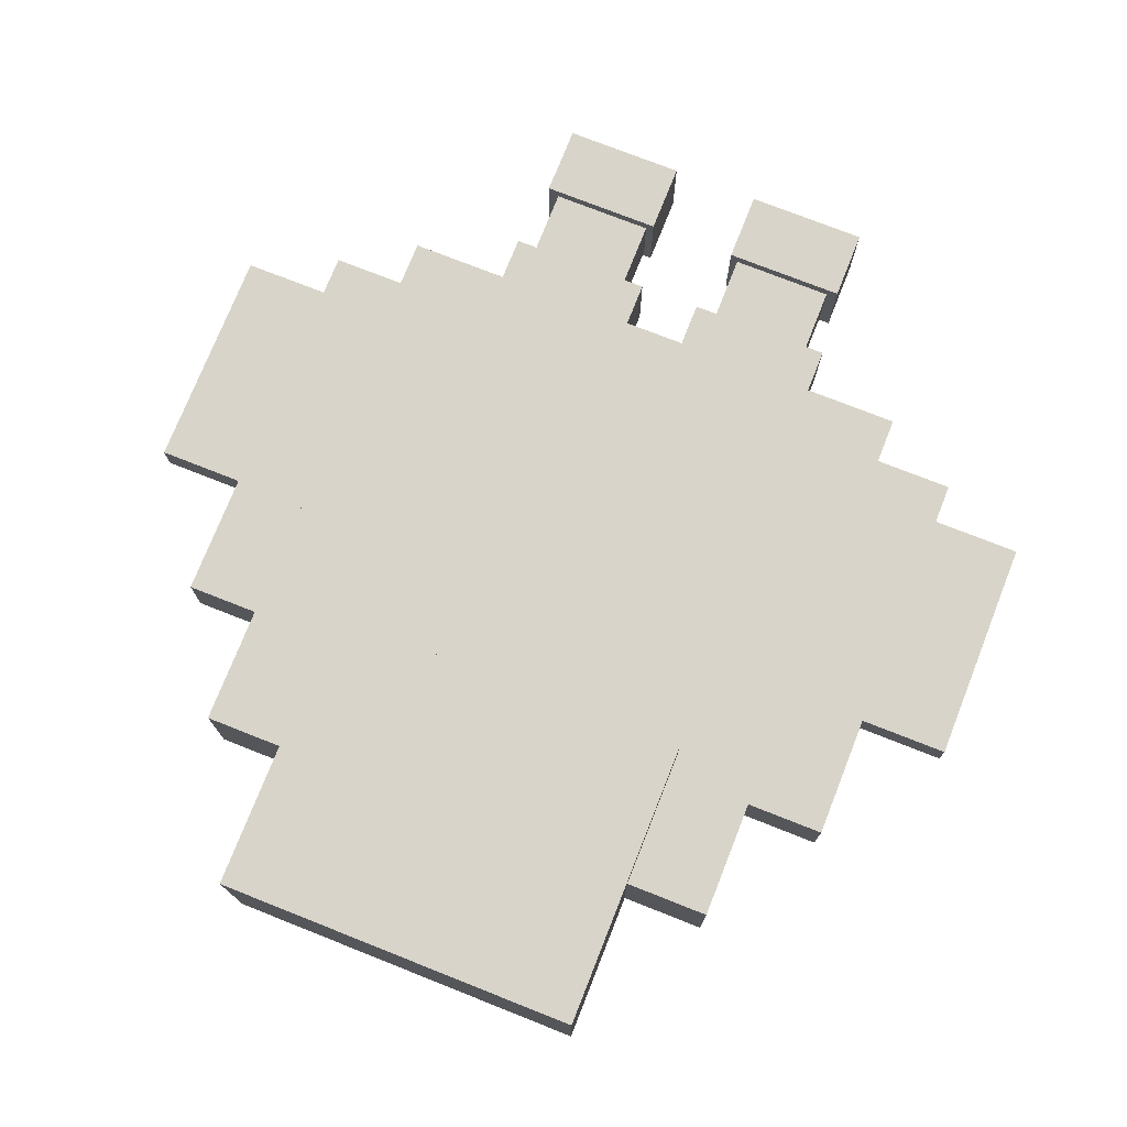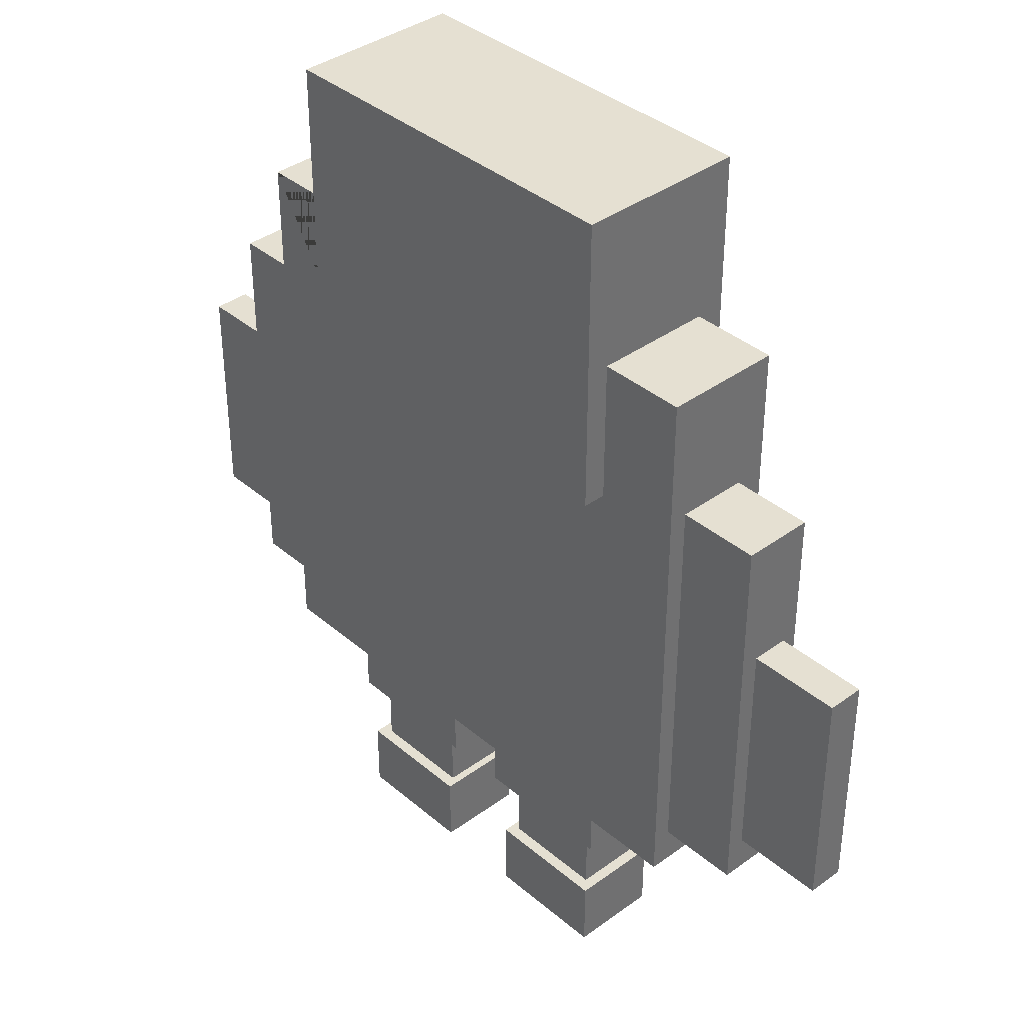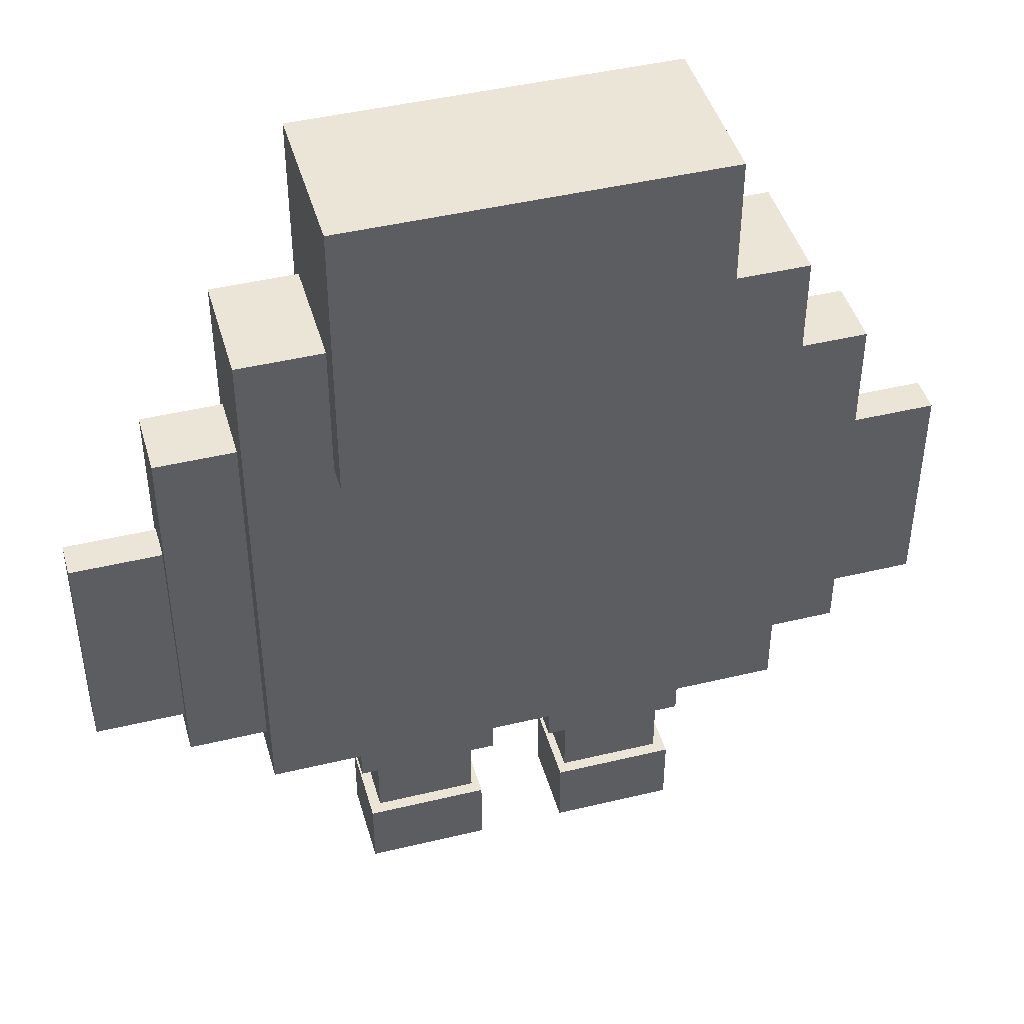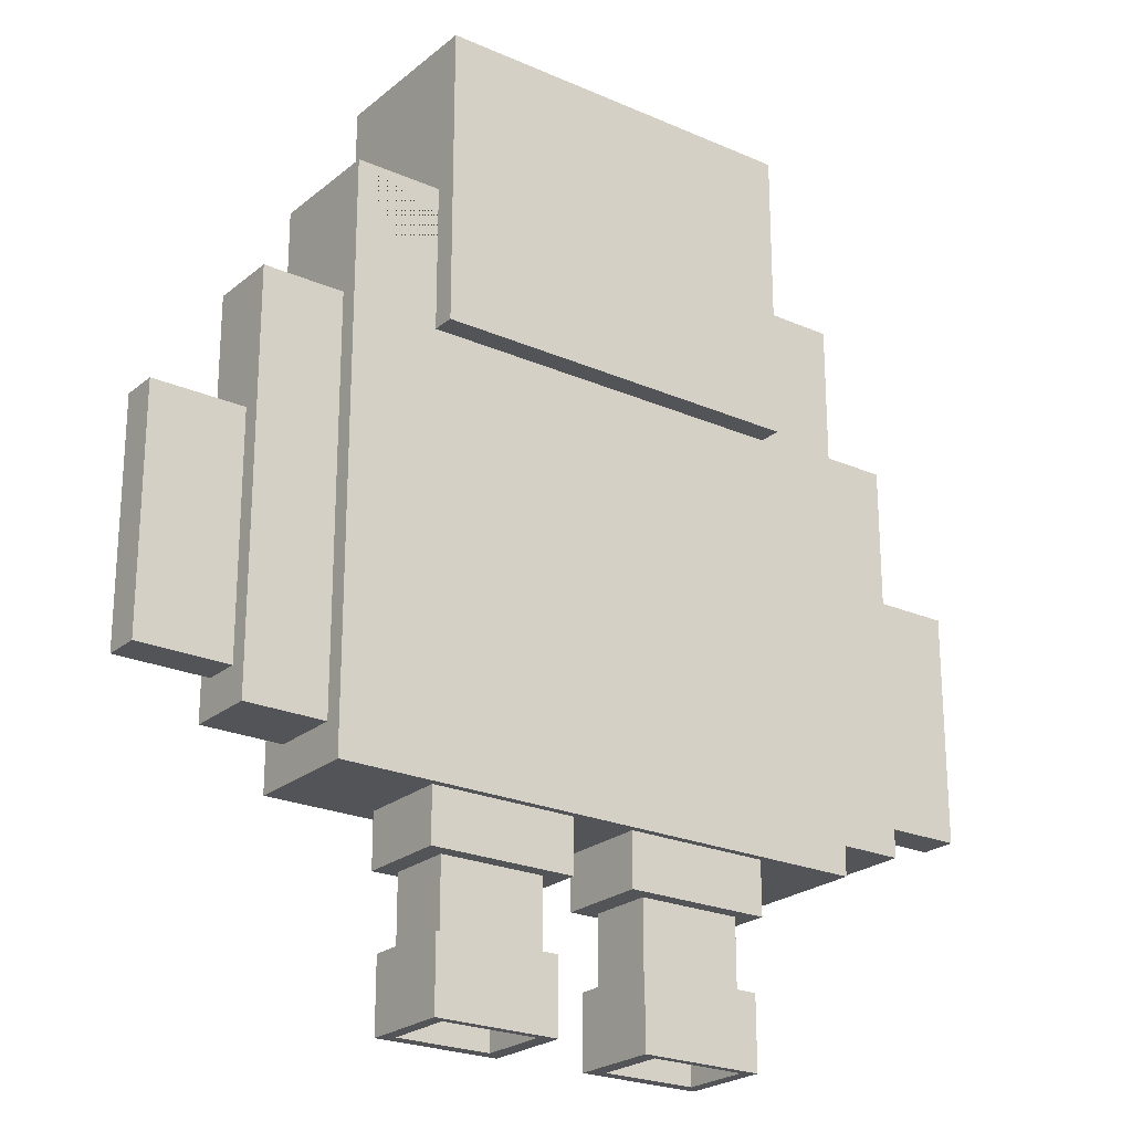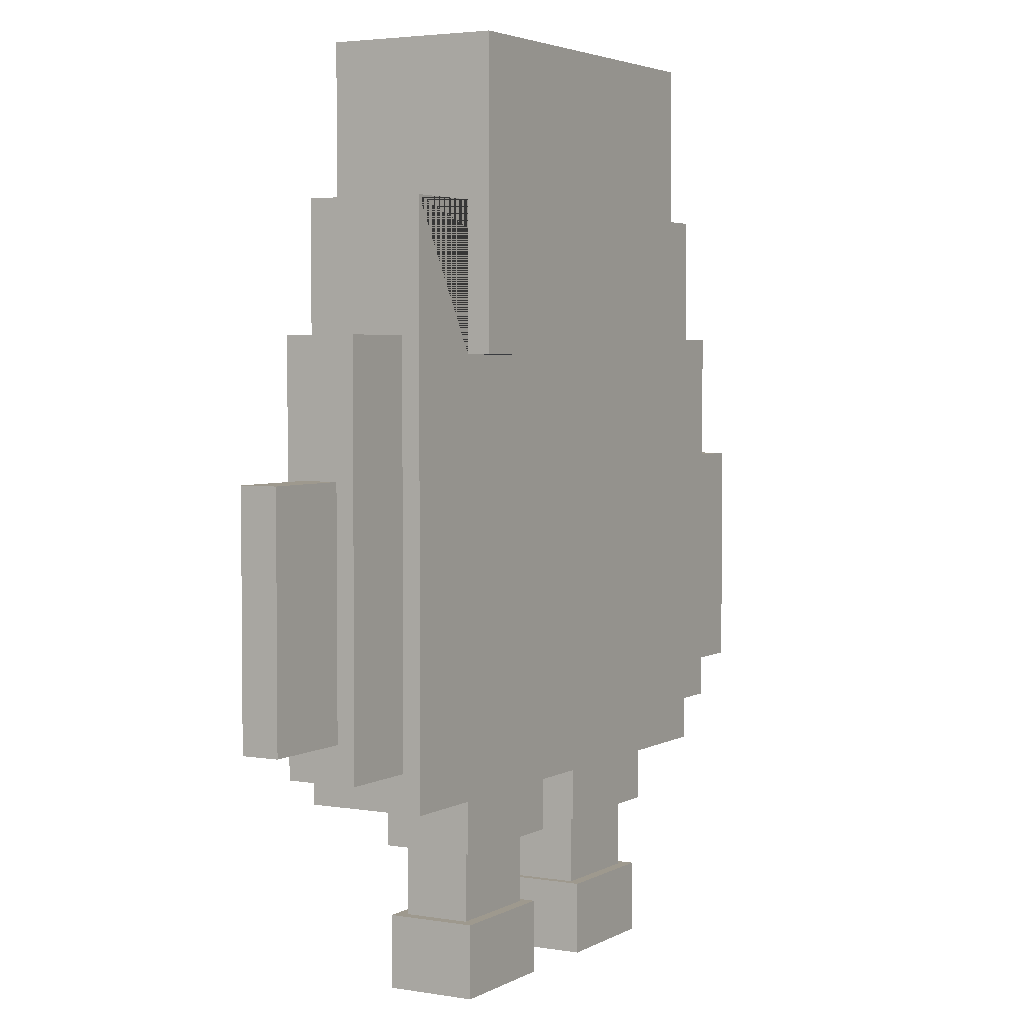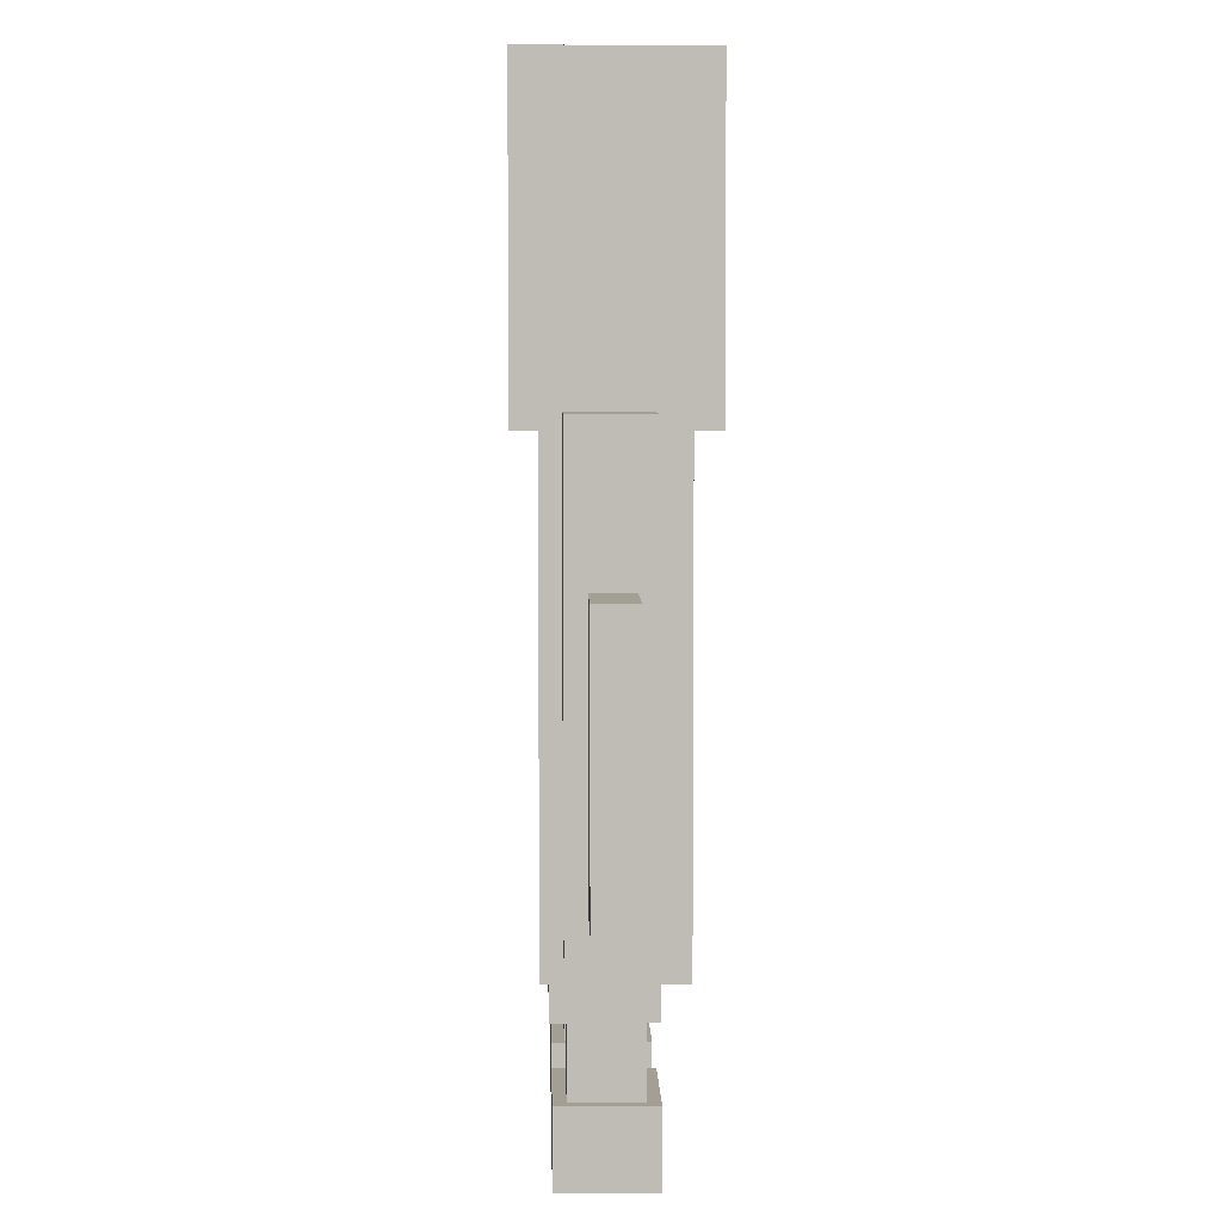
<metadata>
{"format":"obj","ext":"obj","renderer":"f3d","projection":"perspective","resolution":1024,"background":"white","views":[{"elev":74.9,"azim":21.6,"up":"+Y"},{"elev":37.8,"azim":47.1,"up":"+Z"},{"elev":44.4,"azim":164.3,"up":"+Z"},{"elev":-23.4,"azim":-36.5,"up":"+Z"},{"elev":3.5,"azim":-60.1,"up":"+Z"},{"elev":5.3,"azim":88.6,"up":"+Z"}]}
</metadata>
<code>
g Mesh1 Model
v -106 14.85 180.9
v -82.88 14.85 180.9
v -82.88 14.85 239.9
v -106 14.85 239.9
f 1 2 3 4
v -106 24.11 180.9
v -82.88 24.11 180.9
f 2 1 5 6
v -106 10.37 171.7
f 1 7 5
f 4 7 1
v -106 10.37 247.1
f 4 8 7
v -106 28.01 247.1
f 8 4 9
v -106 24.11 239.9
f 10 9 4
v -106 28.01 171.7
f 9 10 11
f 11 10 5
v -82.88 24.11 239.9
f 6 5 10 12
f 4 3 12 10
f 3 2 6 12
f 11 5 7
v -126.4 10.37 171.7
v -126.4 28.01 171.7
f 11 7 13 14
v -126.4 10.37 246.3
f 7 8 15 13
v -126.4 10.37 252.5
v -106 10.37 252.5
f 16 15 8 17
v -126.4 5.79 162.4
f 16 18 15
v -126.4 10.37 258.4
f 19 18 16
v -126.4 10.37 272.7
f 20 18 19
v -126.4 5.79 304.6
f 20 21 18
v -126.4 35.38 304.6
f 21 20 22
v -126.4 28.01 272.7
f 23 22 20
v -126.4 35.38 162.4
f 22 23 24
v -126.4 28.01 258.4
f 24 23 25
v -106 28.01 272.7
v -106 28.01 258.4
f 26 27 25 23
v -106 10.37 272.7
v -106 10.37 258.4
f 28 29 27 26
f 20 19 29 28
f 19 16 17 29
v -106 28.01 252.5
f 29 17 30 27
f 9 30 17 8
v -126.4 28.01 247.1
v -126.4 28.01 252.5
f 30 9 31 32
f 14 31 9 11
f 24 31 14
f 24 32 31
f 24 25 32
f 27 30 32 25
f 24 14 18
f 13 18 14
f 15 18 13
v -150.8 7.67 162.4
f 18 33 24
v -240.6 7.67 162.4
f 33 18 34
v -265 5.79 162.4
f 35 34 18
v -265 35.38 162.4
f 34 35 36
v -265 10.37 171.7
f 35 37 36
v -265 10.37 246.3
f 35 38 37
v -265 10.37 252.5
f 35 39 38
v -265 10.37 258.4
f 35 40 39
v -265 10.37 272.7
f 35 41 40
v -265 5.79 304.6
f 42 41 35
v -265 28.01 272.7
f 41 42 43
v -265 35.38 304.6
f 44 43 42
f 43 44 36
v -243.4 35.38 304.6
v -243.4 35.38 268.4
v -148 35.38 268.4
v -148 35.38 304.6
f 45 46 47 48 22 24 36 44
v -243.4 5.79 304.6
v -243.4 5.79 268.4
v -243.4 0 268.4
v -243.4 0 343.4
v -243.4 42.62 343.4
v -243.4 42.62 268.4
f 49 50 51 52 53 54 46 45
v -148 5.79 304.6
v -148 5.79 268.4
f 42 35 18 21 55 56 50 49
f 48 55 21 22
v -148 42.62 268.4
v -148 42.62 343.4
v -148 0 343.4
v -148 0 268.4
f 56 55 48 47 57 58 59 60
f 46 54 57 47
f 54 53 58 57
f 53 52 59 58
f 52 51 60 59
f 51 50 56 60
f 49 45 44 42
v -150.8 30.36 162.4
f 24 61 36
f 24 33 61
v -150.8 7.67 149
v -150.8 30.36 149
f 61 33 62 63
v -187.7 7.67 162.4
v -187.7 7.67 149
f 62 33 64 65
v -203.7 7.67 162.4
f 33 66 64
f 33 34 66
v -240.6 7.67 149
v -203.7 7.67 149
f 34 67 68 66
v -240.6 30.36 162.4
v -240.6 30.36 149
f 34 69 70 67
f 34 36 69
v -203.7 30.36 162.4
f 69 36 71
v -187.7 30.36 162.4
f 71 36 72
f 72 36 61
v -187.7 30.36 149
f 61 63 73 72
v -155.7 27.66 149
f 63 74 73
v -155.7 11.27 149
f 63 75 74
f 62 75 63
v -182.1 11.27 149
f 75 62 76
f 65 76 62
f 76 65 73
f 73 65 64 72
f 64 71 72
f 71 64 66
v -203.7 30.36 149
f 68 77 71 66
v -209.3 11.27 149
f 68 78 77
v -235.7 11.27 149
f 78 68 79
f 67 79 68
f 79 67 70
v -235.7 27.66 149
f 79 70 80
v -209.3 27.66 149
f 80 70 81
f 77 81 70
f 77 78 81
v -209.3 27.66 131.3
v -209.3 11.27 131.3
f 82 81 78 83
v -235.7 27.66 131.3
f 81 82 84 80
v -207.2 30.71 131.3
f 82 85 84
f 83 85 82
v -207.2 8.32 131.3
f 83 86 85
v -238.5 8.32 131.3
f 86 83 87
v -235.7 11.27 131.3
f 88 87 83
v -238.5 30.71 131.3
f 87 88 89
f 89 88 84
f 79 80 84 88
f 78 79 88 83
f 89 84 85
v -207.2 30.71 113.2
v -238.5 30.71 113.2
f 90 91 89 85
v -211.3 27.56 113.2
f 90 92 91
v -211.3 10.3 113.2
f 90 93 92
v -207.2 8.32 113.2
f 94 93 90
v -235.2 10.3 113.2
f 93 94 95
v -238.5 8.32 113.2
f 96 95 94
f 95 96 91
f 96 87 89 91
f 96 94 86 87
f 86 94 90 85
v -235.2 27.56 113.2
f 95 91 97
f 97 91 92
v -211.3 27.56 119.8
v -235.2 27.56 119.8
f 97 92 98 99
v -211.3 10.3 119.8
f 92 93 100 98
v -235.2 10.3 119.8
f 93 95 101 100
f 95 97 99 101
f 99 98 100 101
f 70 69 71 77
v -182.1 27.66 149
f 76 73 102
f 102 73 74
v -182.1 27.66 131.3
v -155.7 27.66 131.3
f 103 102 74 104
v -182.1 11.27 131.3
f 102 103 105 76
v -184.2 30.71 131.3
f 106 105 103
v -184.2 8.32 131.3
f 107 105 106
v -155.7 11.27 131.3
f 105 107 108
v -152.9 8.32 131.3
f 109 108 107
v -152.9 30.71 131.3
f 108 109 110
v -152.9 8.32 113.2
v -152.9 30.71 113.2
f 109 111 112 110
v -184.2 8.32 113.2
f 113 111 109 107
v -180.1 10.3 113.2
f 113 114 111
v -184.2 30.71 113.2
f 114 113 115
f 113 107 106 115
f 112 115 106 110
v -156.2 27.56 113.2
f 112 116 115
v -156.2 10.3 113.2
f 112 117 116
f 111 117 112
f 117 111 114
v -180.1 10.3 119.8
v -156.2 10.3 119.8
f 117 114 118 119
v -180.1 27.56 113.2
v -180.1 27.56 119.8
f 114 120 121 118
f 114 115 120
f 120 115 116
v -156.2 27.56 119.8
f 120 116 122 121
f 116 117 119 122
f 121 122 119 118
f 106 103 110
f 104 110 103
f 108 110 104
f 74 75 108 104
f 75 76 105 108
v -265 28.01 258.4
f 43 36 123
v -265 28.01 252.5
f 123 36 124
v -265 28.01 247.1
f 124 36 125
v -265 28.01 171.7
f 125 36 126
f 126 36 37
v -285.4 10.37 171.7
v -285.4 28.01 171.7
f 127 128 126 37
v -285.4 14.85 180.9
f 127 129 128
v -285.4 14.85 239.9
f 127 130 129
v -285.4 10.37 247.1
f 131 130 127
v -285.4 24.11 239.9
f 130 131 132
v -285.4 28.01 247.1
f 133 132 131
f 132 133 128
f 125 126 128 133
v -285.4 28.01 252.5
f 133 134 124 125
v -285.4 10.37 252.5
f 134 133 131 135
f 38 39 135 131
v -285.4 10.37 258.4
f 39 40 136 135
v -285.4 10.37 272.7
f 40 41 137 136
v -285.4 28.01 272.7
f 41 43 138 137
v -285.4 28.01 258.4
f 139 138 43 123
f 136 137 138 139
f 135 136 139 134
f 134 139 123 124
f 131 127 37 38
v -285.4 24.11 180.9
f 132 128 140
f 140 128 129
v -308.5 14.85 180.9
v -308.5 24.11 180.9
f 129 141 142 140
v -308.5 14.85 239.9
f 141 129 130 143
v -308.5 24.11 239.9
f 143 130 132 144
f 140 142 144 132
f 141 143 144 142
f 23 20 28 26

</code>
